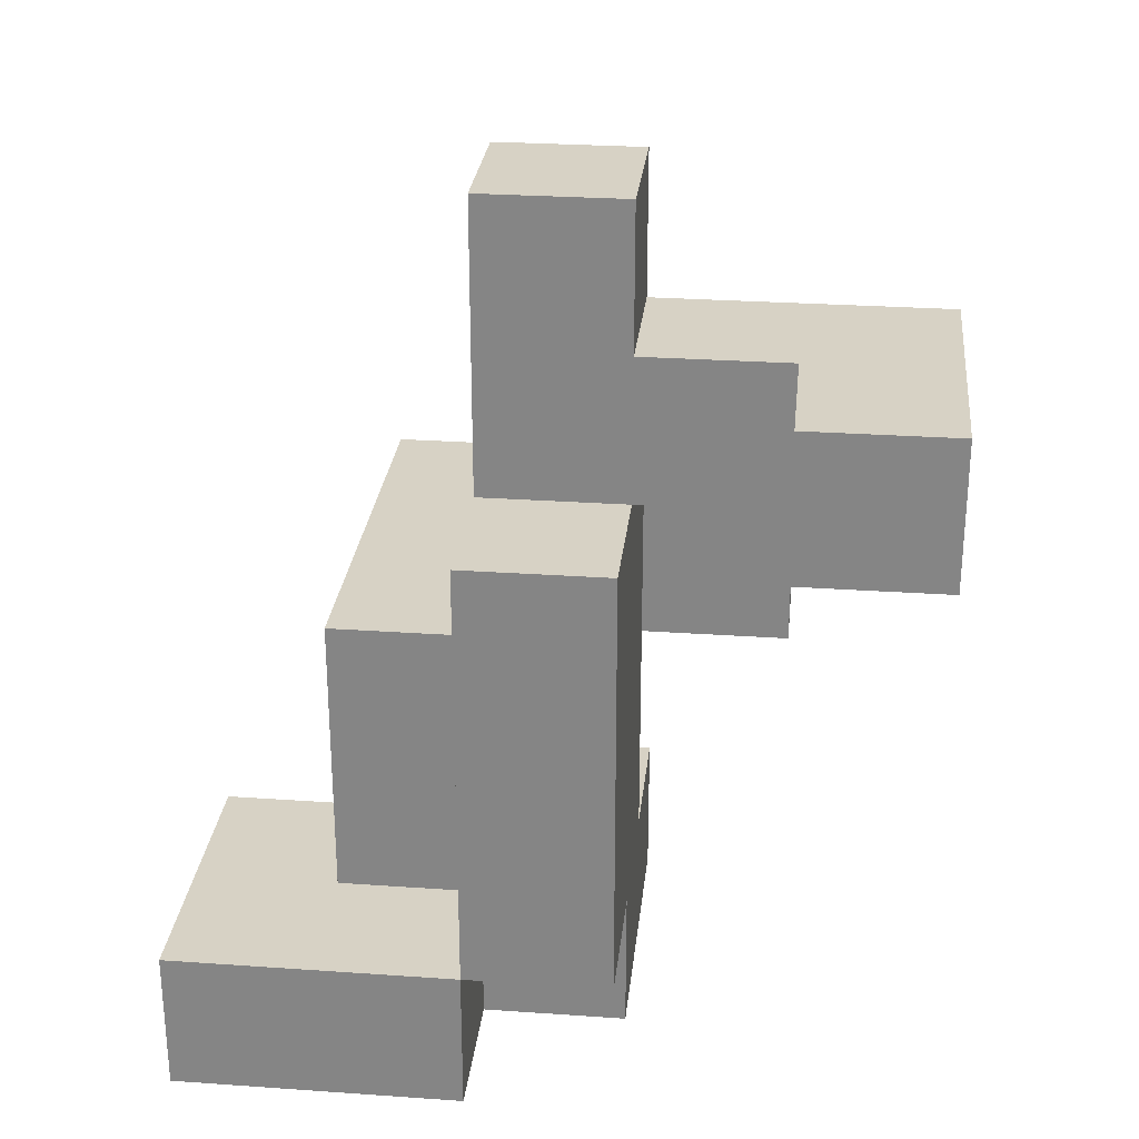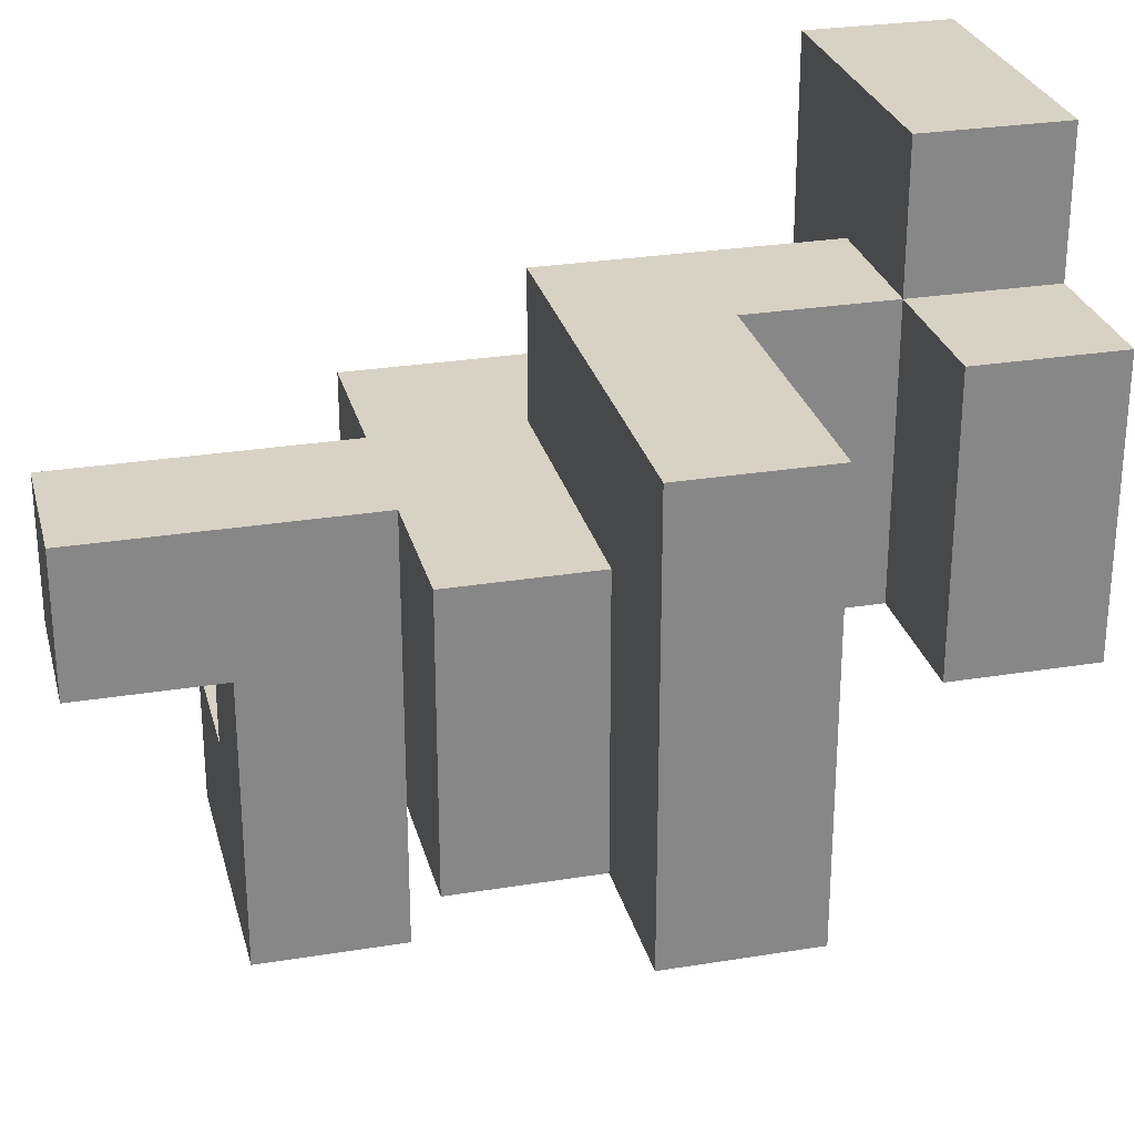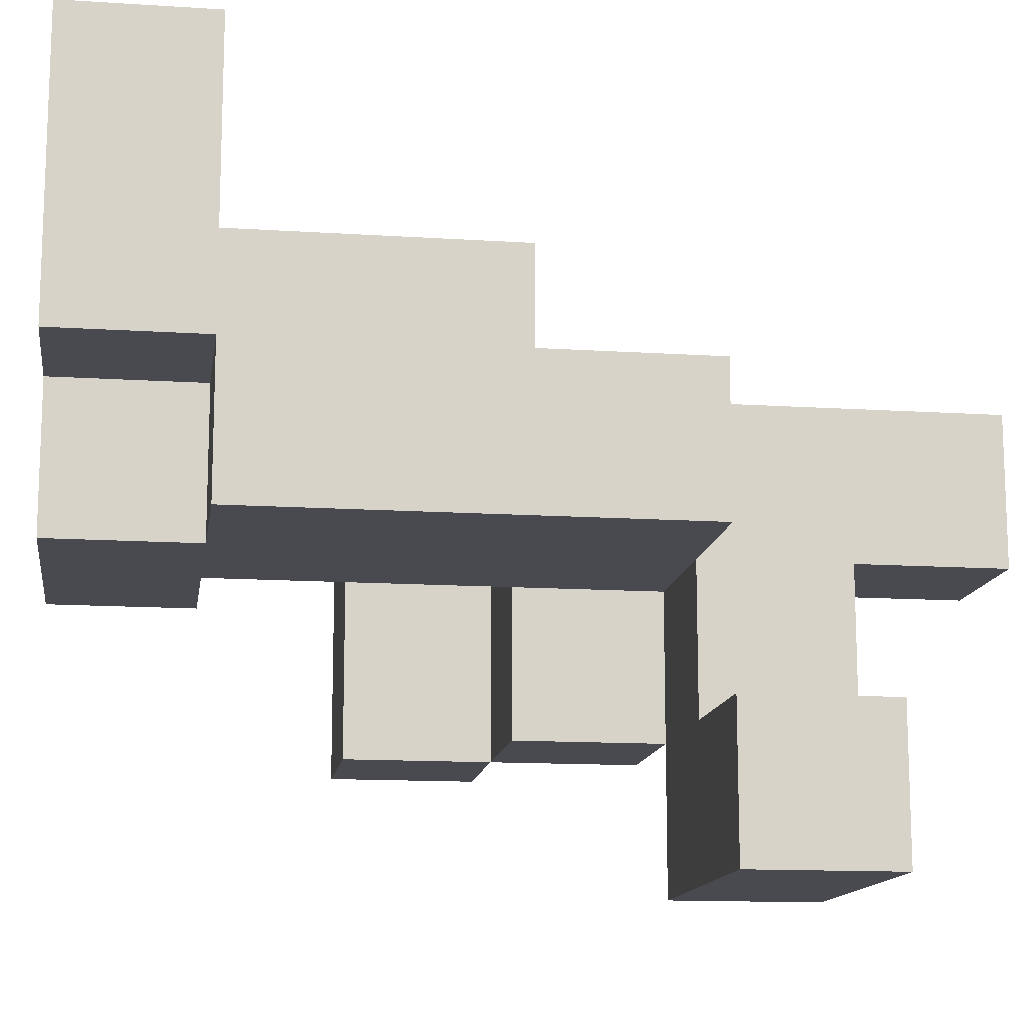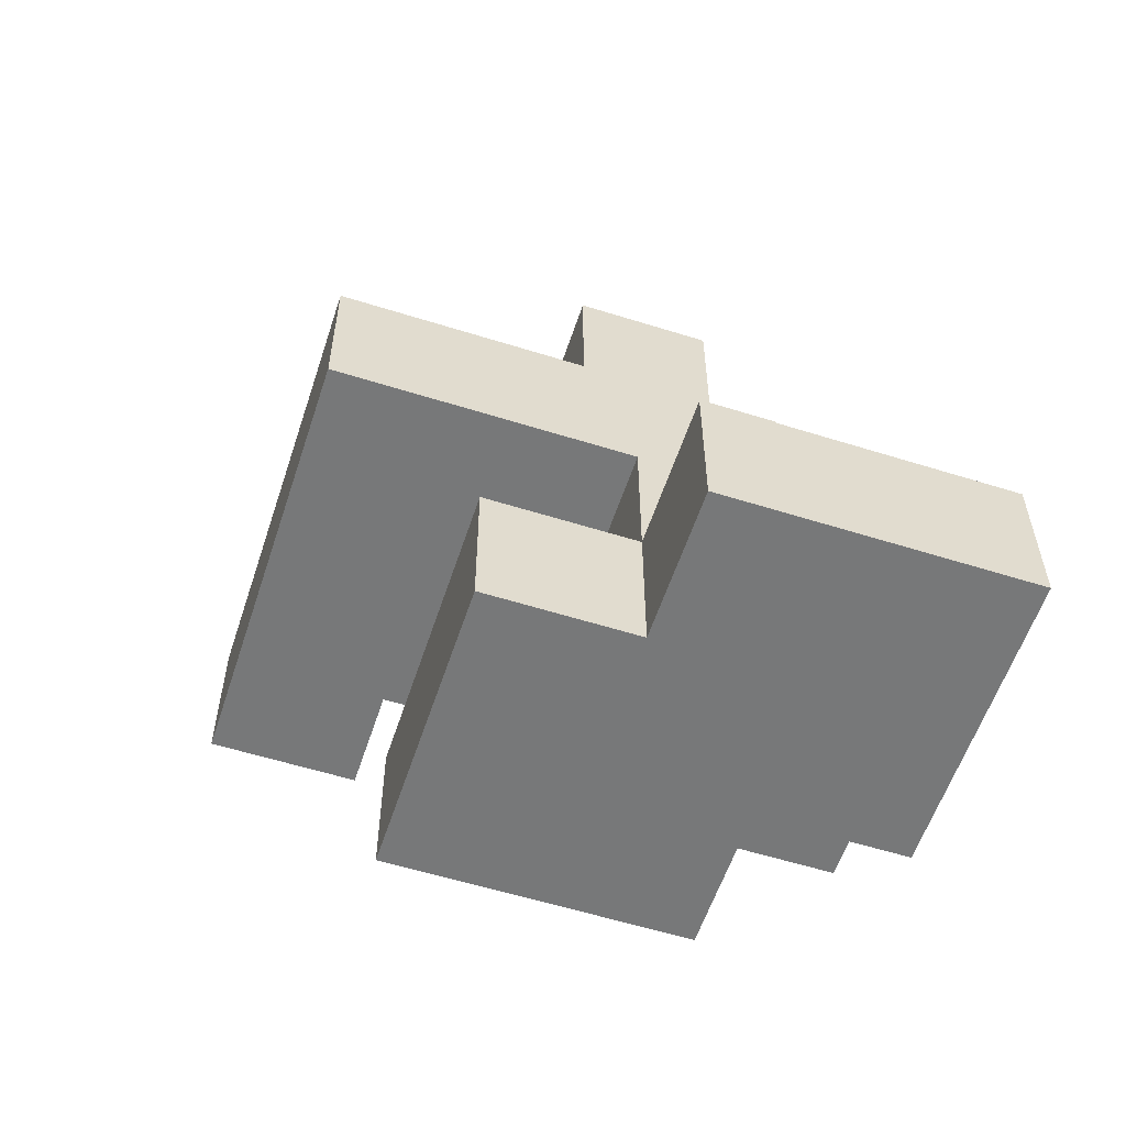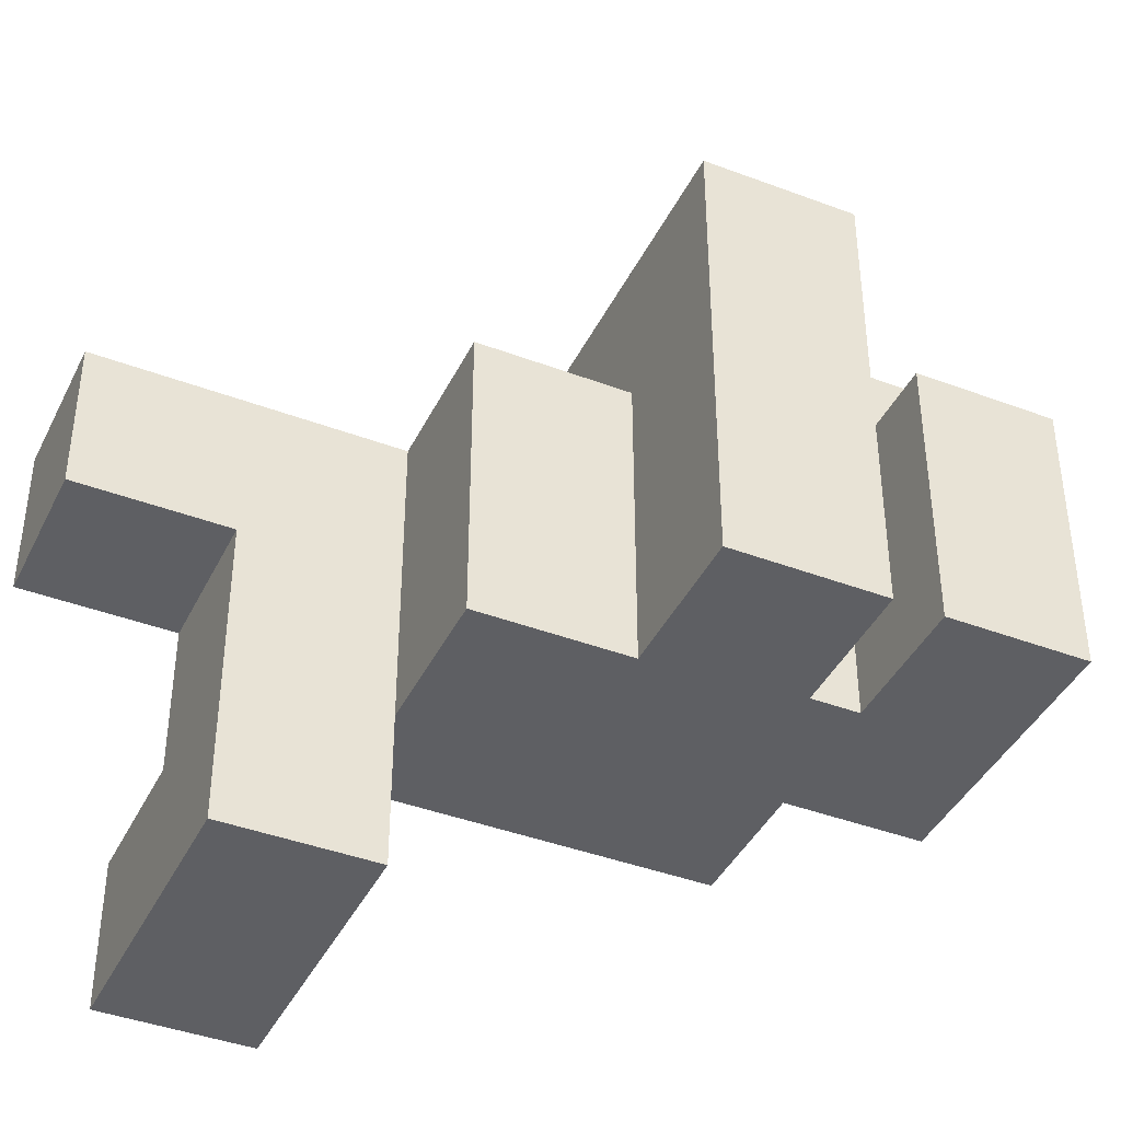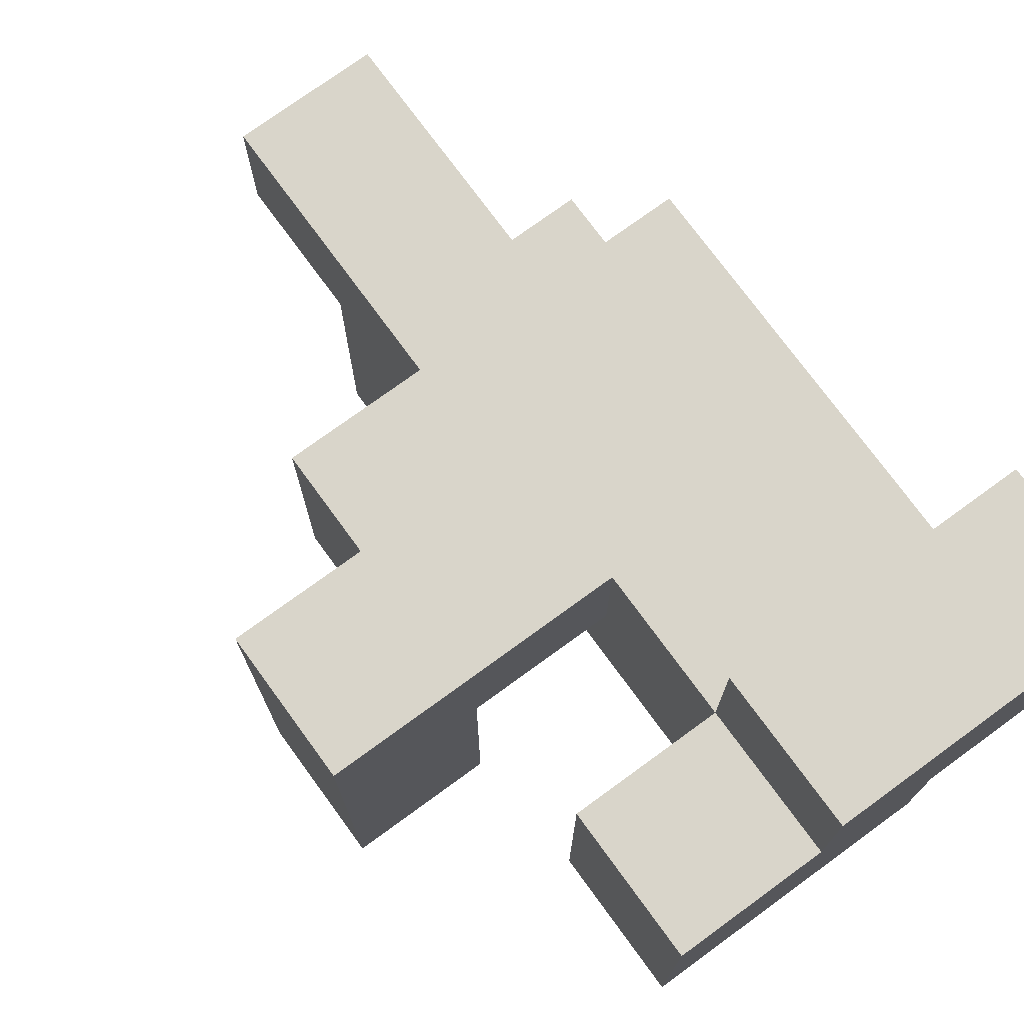
<metadata>
{"format":"obj","ext":"obj","renderer":"f3d","projection":"perspective","resolution":1024,"background":"white","views":[{"elev":27.4,"azim":96.1,"up":"+Y"},{"elev":27.7,"azim":-104.0,"up":"+Z"},{"elev":-13.5,"azim":81.7,"up":"+Z"},{"elev":-57.4,"azim":-18.1,"up":"+Y"},{"elev":-41.3,"azim":-114.6,"up":"+Z"},{"elev":74.7,"azim":-36.1,"up":"+Z"}]}
</metadata>
<code>
v -0.125 0 -0.625
v -0.125 0 -0.375
v -0.125 0.25 -0.375
v -0.125 0.25 -0.625
v 0.125 0 -0.625
v 0.125 0 -0.375
v 0.125 0.25 -0.375
v 0.125 0.25 -0.625
v 0.375 0 -0.625
v 0.375 0.25 -0.625
v 0.375 0.25 -0.375
v 0.375 0 -0.375
v -0.625 -0.5 -0.375
v -0.625 -0.5 -0.125
v -0.625 -0.25 -0.125
v -0.625 -0.25 -0.375
v -0.375 -0.5 -0.375
v -0.375 -0.25 -0.375
v -0.375 -0.25 -0.125
v -0.375 -0.5 -0.125
v -0.375 0 -0.125
v -0.375 0 -0.375
v -0.125 -0.25 -0.375
v -0.125 0 -0.125
v -0.125 -0.25 -0.125
v -0.125 0.25 -0.125
v 0.125 0.25 -0.125
v 0.125 0 -0.125
v -0.375 -1 -0.125
v -0.375 -1 0.125
v -0.375 -0.75 0.125
v -0.375 -0.75 -0.125
v -0.125 -1 -0.125
v -0.125 -1 0.125
v -0.125 -0.75 0.125
v -0.125 -0.75 -0.125
v 0.125 -1 -0.125
v 0.125 -0.75 -0.125
v 0.125 -0.75 0.125
v 0.125 -1 0.125
v -0.125 -0.5 0.125
v -0.125 -0.5 -0.125
v 0.125 -0.5 -0.125
v 0.375 -0.75 -0.125
v 0.375 -0.5 -0.125
v 0.375 -0.5 0.125
v 0.375 -0.75 0.125
v 0.125 -0.5 0.125
v -0.625 -0.5 0.125
v -0.625 -0.25 0.125
v -0.375 -0.25 0.125
v -0.375 -0.5 0.125
v -0.125 -0.25 0.125
v 0.125 -0.25 -0.125
v 0.375 -0.25 -0.125
v 0.375 -0.25 0.125
v 0.125 -0.25 0.125
v -0.375 0 0.125
v -0.125 0 0.125
v 0.125 0 0.125
v 0.375 0 -0.125
v 0.375 0 0.125
v -0.125 0.25 0.125
v 0.125 0.25 0.125
v -0.125 0.5 0.125
v -0.125 0.5 -0.125
v 0.125 0.5 -0.125
v 0.125 0.5 0.125
v -0.375 -1 0.375
v -0.375 -0.75 0.375
v -0.125 -1 0.375
v -0.125 -0.75 0.375
v 0.125 -1 0.375
v 0.375 -1 0.125
v 0.375 -0.75 0.375
v 0.375 -1 0.375
v 0.125 -0.75 0.375
v -0.125 -0.5 0.375
v 0.125 -0.5 0.375
v -0.625 -0.5 0.375
v -0.625 -0.25 0.375
v -0.375 -0.5 0.375
v -0.375 -0.25 0.375
v -0.125 -0.25 0.375
v 0.125 -0.25 0.375
v -0.125 -1 0.625
v -0.125 -0.75 0.625
v 0.125 -1 0.625
v 0.125 -0.75 0.625
v 0.375 -0.75 0.625
v 0.375 -1 0.625
f 1 2 3
f 1 3 4
f 1 5 6
f 1 6 2
f 4 3 7
f 4 7 8
f 1 4 8
f 1 8 5
f 9 10 11
f 9 11 12
f 5 9 12
f 5 12 6
f 8 7 11
f 8 11 10
f 5 8 10
f 5 10 9
f 6 12 11
f 6 11 7
f 13 14 15
f 13 15 16
f 17 18 19
f 17 19 20
f 13 17 20
f 13 20 14
f 16 15 19
f 16 19 18
f 13 16 18
f 13 18 17
f 18 19 21
f 18 21 22
f 23 2 24
f 23 24 25
f 18 23 25
f 18 25 19
f 22 21 24
f 22 24 2
f 18 22 2
f 18 2 23
f 2 24 26
f 2 26 3
f 6 7 27
f 6 27 28
f 2 6 28
f 2 28 24
f 3 26 27
f 3 27 7
f 29 30 31
f 29 31 32
f 29 33 34
f 29 34 30
f 32 31 35
f 32 35 36
f 29 32 36
f 29 36 33
f 37 38 39
f 37 39 40
f 33 37 40
f 33 40 34
f 33 36 38
f 33 38 37
f 36 35 41
f 36 41 42
f 36 42 43
f 36 43 38
f 44 45 46
f 44 46 47
f 38 44 47
f 38 47 39
f 38 43 45
f 38 45 44
f 39 47 46
f 39 46 48
f 14 49 50
f 14 50 15
f 20 19 51
f 20 51 52
f 14 20 52
f 14 52 49
f 15 50 51
f 15 51 19
f 42 41 53
f 42 53 25
f 42 25 54
f 42 54 43
f 45 55 56
f 45 56 46
f 43 54 55
f 43 55 45
f 48 46 56
f 48 56 57
f 19 51 58
f 19 58 21
f 19 25 53
f 19 53 51
f 21 58 59
f 21 59 24
f 51 53 59
f 51 59 58
f 25 24 28
f 25 28 54
f 53 57 60
f 53 60 59
f 55 61 62
f 55 62 56
f 28 60 62
f 28 62 61
f 54 28 61
f 54 61 55
f 57 56 62
f 57 62 60
f 24 59 63
f 24 63 26
f 28 27 64
f 28 64 60
f 59 60 64
f 59 64 63
f 26 63 65
f 26 65 66
f 27 67 68
f 27 68 64
f 66 65 68
f 66 68 67
f 26 66 67
f 26 67 27
f 63 64 68
f 63 68 65
f 30 69 70
f 30 70 31
f 30 34 71
f 30 71 69
f 31 70 72
f 31 72 35
f 69 71 72
f 69 72 70
f 34 40 73
f 34 73 71
f 74 47 75
f 74 75 76
f 40 74 76
f 40 76 73
f 39 77 75
f 39 75 47
f 40 39 47
f 40 47 74
f 35 72 78
f 35 78 41
f 39 48 79
f 39 79 77
f 72 77 79
f 72 79 78
f 49 80 81
f 49 81 50
f 49 52 82
f 49 82 80
f 50 81 83
f 50 83 51
f 80 82 83
f 80 83 81
f 52 41 78
f 52 78 82
f 51 83 84
f 51 84 53
f 52 51 53
f 52 53 41
f 82 78 84
f 82 84 83
f 48 57 85
f 48 85 79
f 53 84 85
f 53 85 57
f 78 79 85
f 78 85 84
f 71 86 87
f 71 87 72
f 71 73 88
f 71 88 86
f 72 87 89
f 72 89 77
f 86 88 89
f 86 89 87
f 76 75 90
f 76 90 91
f 73 76 91
f 73 91 88
f 77 89 90
f 77 90 75
f 88 91 90
f 88 90 89

</code>
